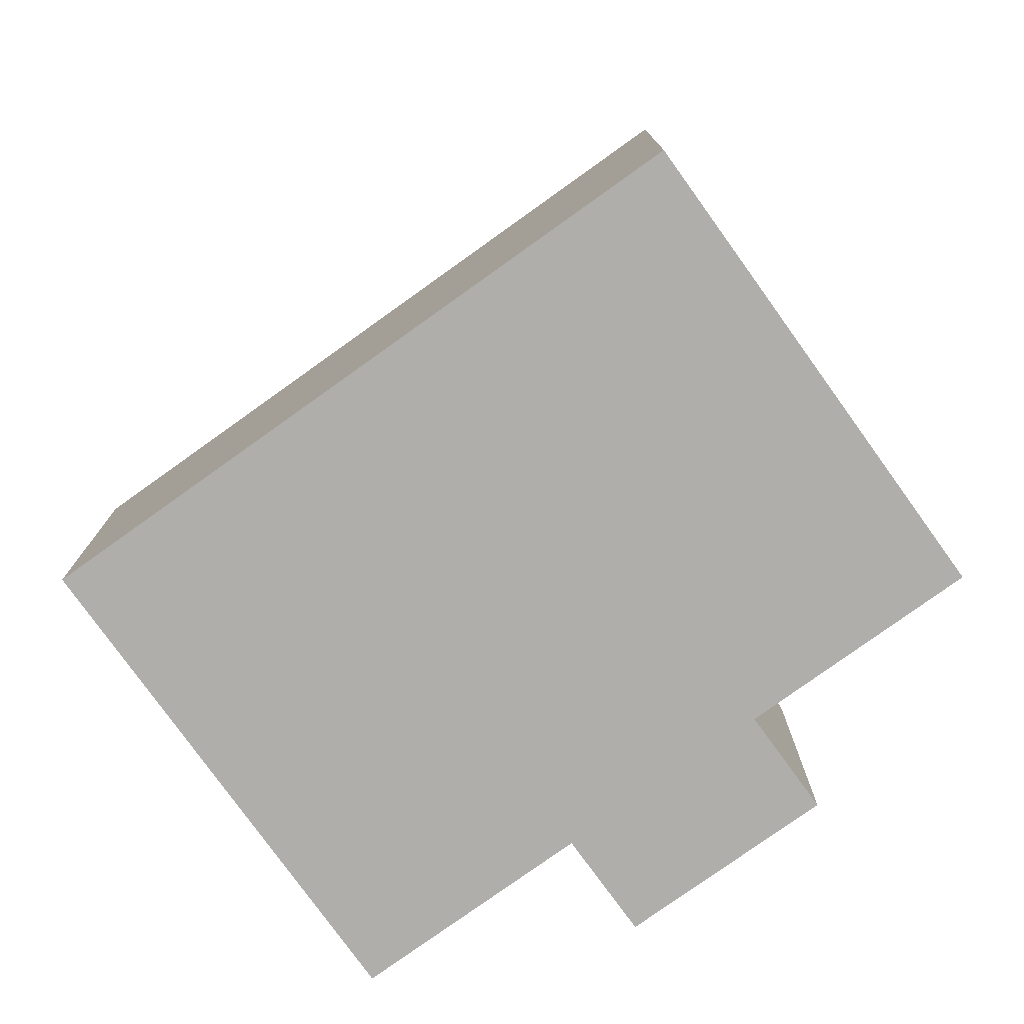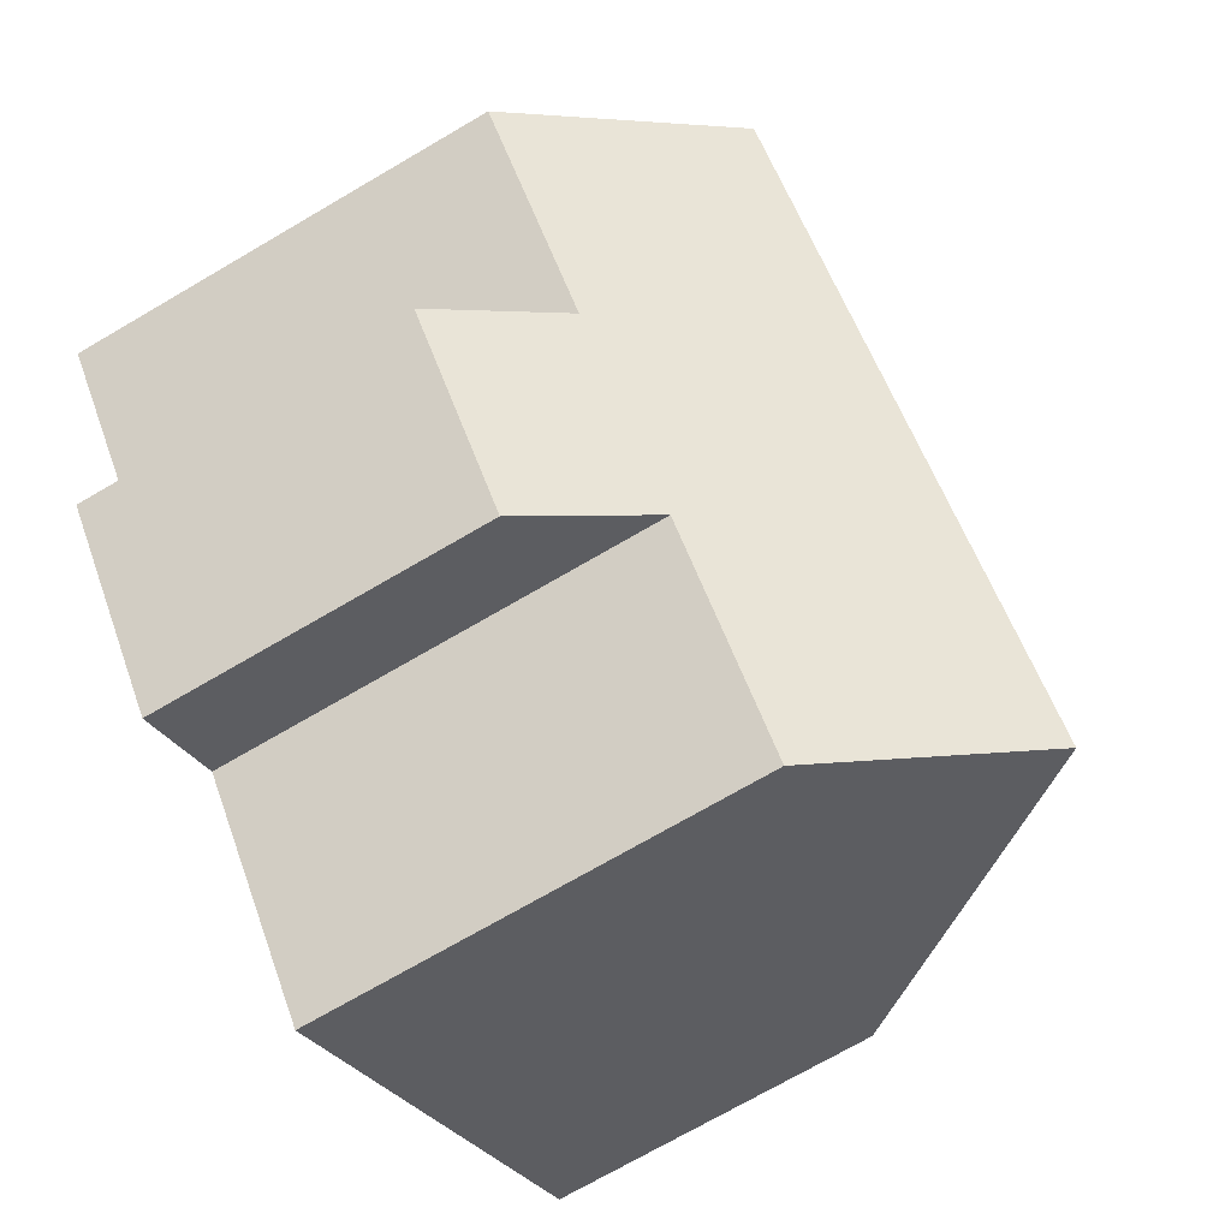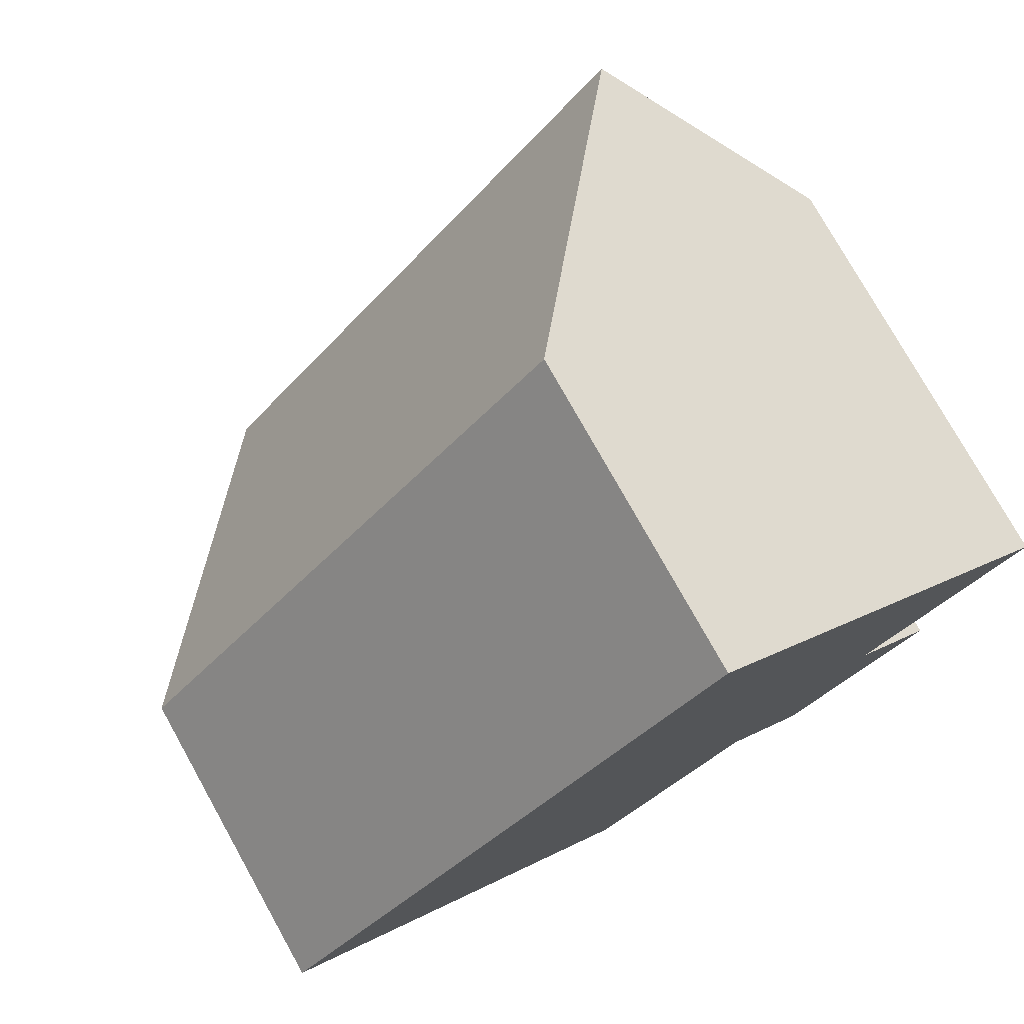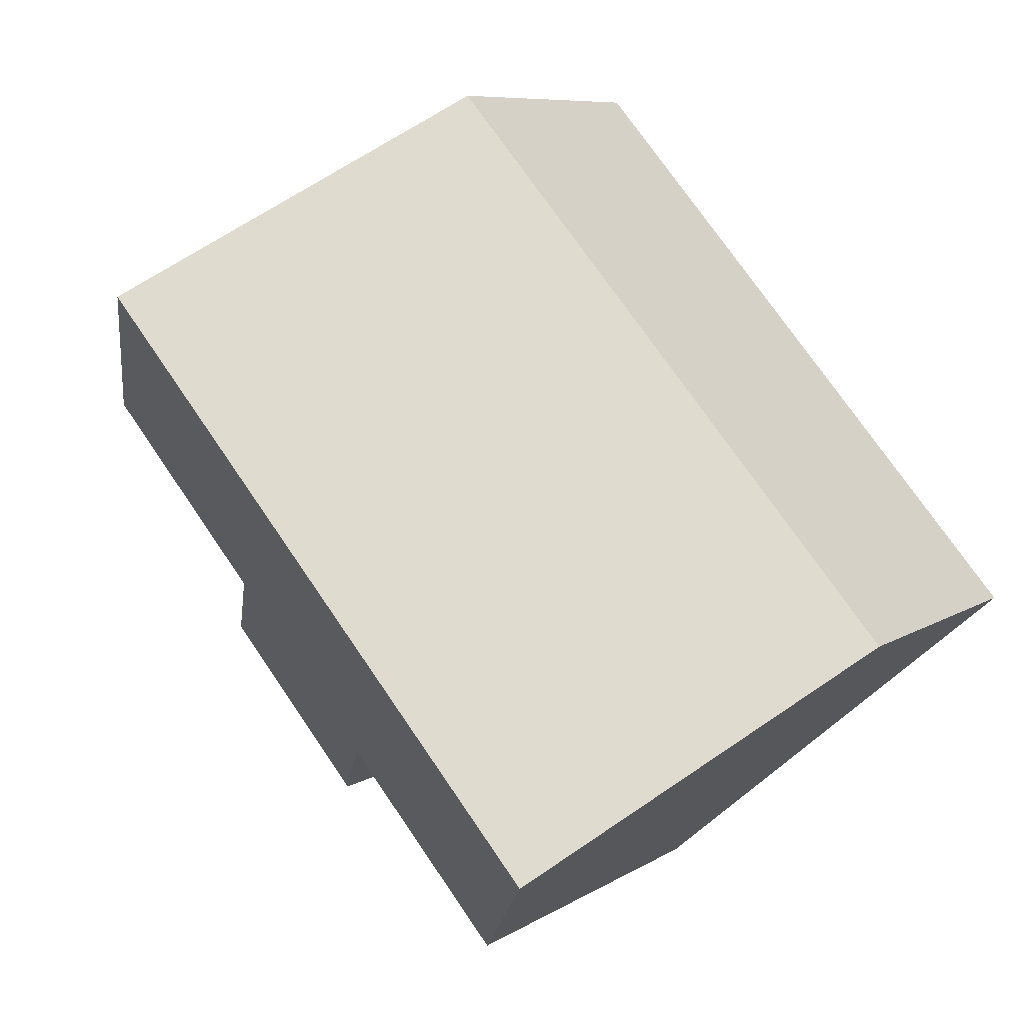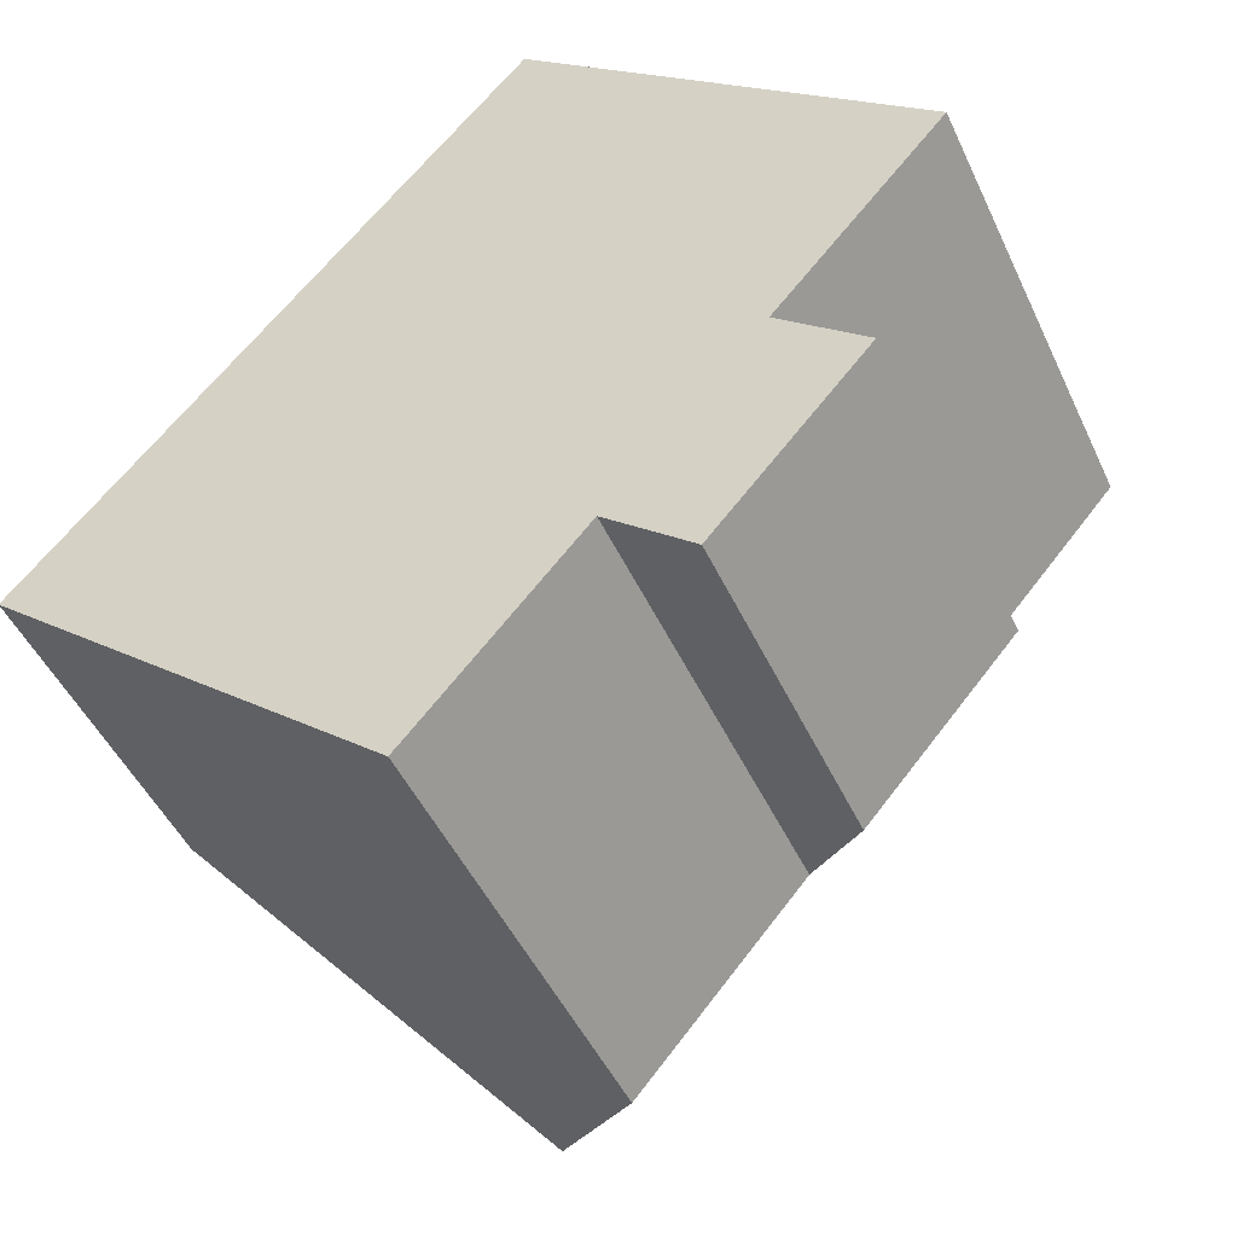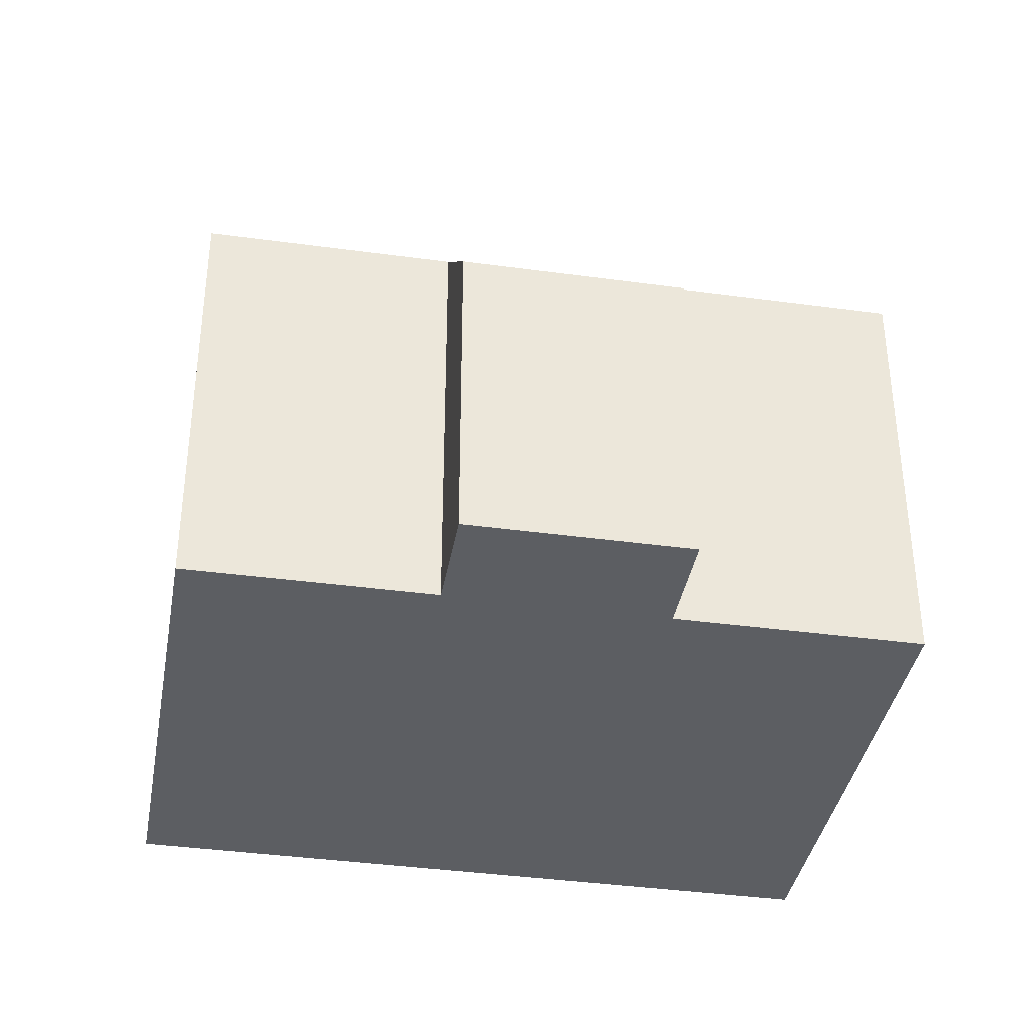
<metadata>
{"format":"obj","ext":"obj","renderer":"f3d","projection":"perspective","resolution":1024,"background":"white","views":[{"elev":-77.6,"azim":-13.3,"up":"+Y"},{"elev":-72.0,"azim":120.3,"up":"+Z"},{"elev":76.6,"azim":-29.2,"up":"+Z"},{"elev":7.9,"azim":-149.2,"up":"+Z"},{"elev":-47.7,"azim":24.1,"up":"+Z"},{"elev":-37.9,"azim":121.1,"up":"+Y"}]}
</metadata>
<code>
v  0 4.722 2.891e-16
v  10.25 8.995 4.889
v  3.419 8.995 -2.988
v  6.851 4.76 7.839
v  9.192 4.742 -3.226
v  10.1 6.251 0.262
v  11.31 4.739 -0.787
v  12.45 6.256 2.981
v  7.976 6.254 -2.177
v  5.61 6.256 -4.903
v  9.192 1.975e-16 -3.226
v  11.31 4.819e-17 -0.787
v  5.61 3.002e-16 -4.903
v  7.976 1.333e-16 -2.177
v  12.45 -1.825e-16 2.981
v  10.1 -1.604e-17 0.262
v  0 0 0
v  3.419 1.83e-16 -2.988
v  6.851 -4.8e-16 7.839
v  10.25 -2.994e-16 4.889
g defaultobject
f 1 2 3
f 2 1 4
f 5 6 7
f 6 2 8
f 2 6 3
f 3 6 9
f 9 6 5
f 3 9 10
f 7 11 5
f 11 7 12
f 9 13 10
f 13 9 14
f 15 6 8
f 6 15 16
f 5 14 9
f 14 5 11
f 10 1 3
f 1 10 13
f 1 13 17
f 17 13 18
f 1 19 4
f 19 1 17
f 19 2 4
f 2 19 8
f 8 19 20
f 8 20 15
f 16 7 6
f 7 16 12
f 12 16 11
f 14 18 13
f 18 14 17
f 17 14 19
f 19 14 11
f 19 11 16
f 19 16 20
f 20 16 15

</code>
